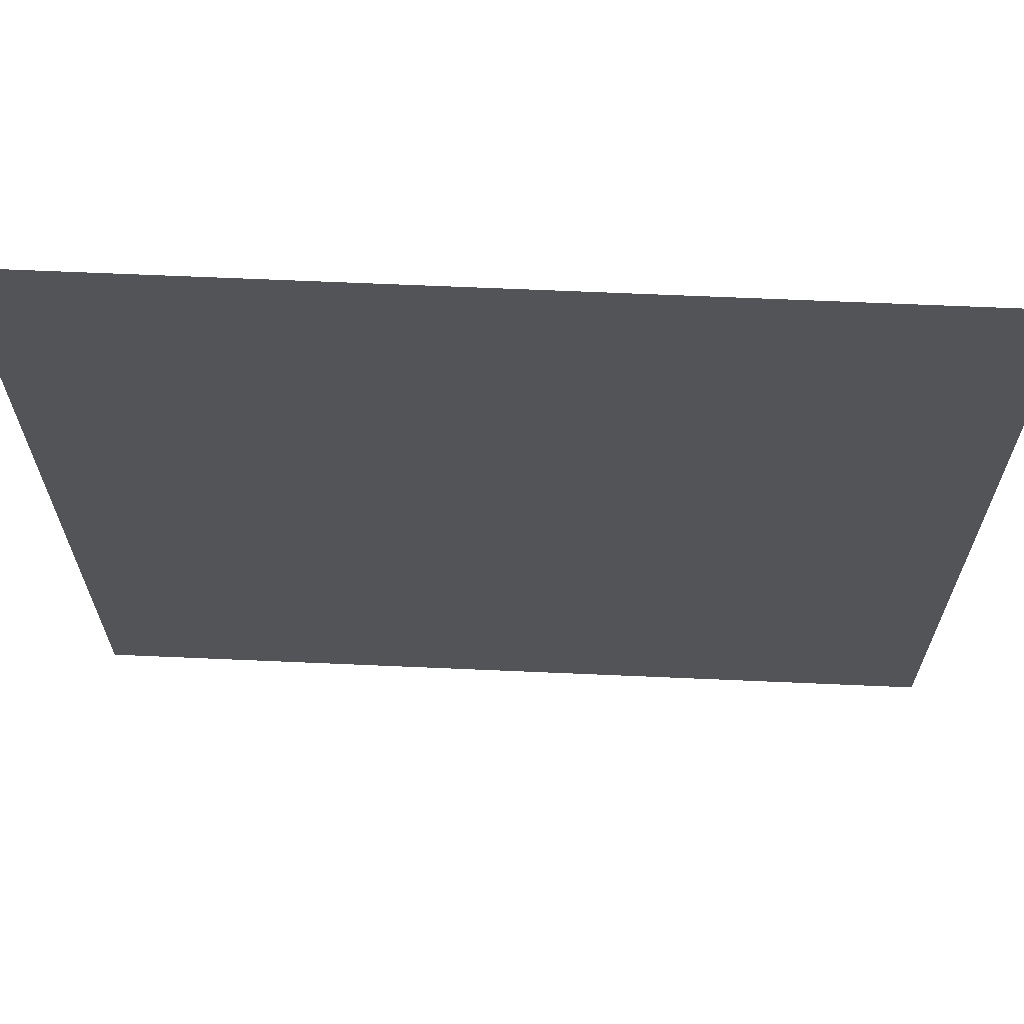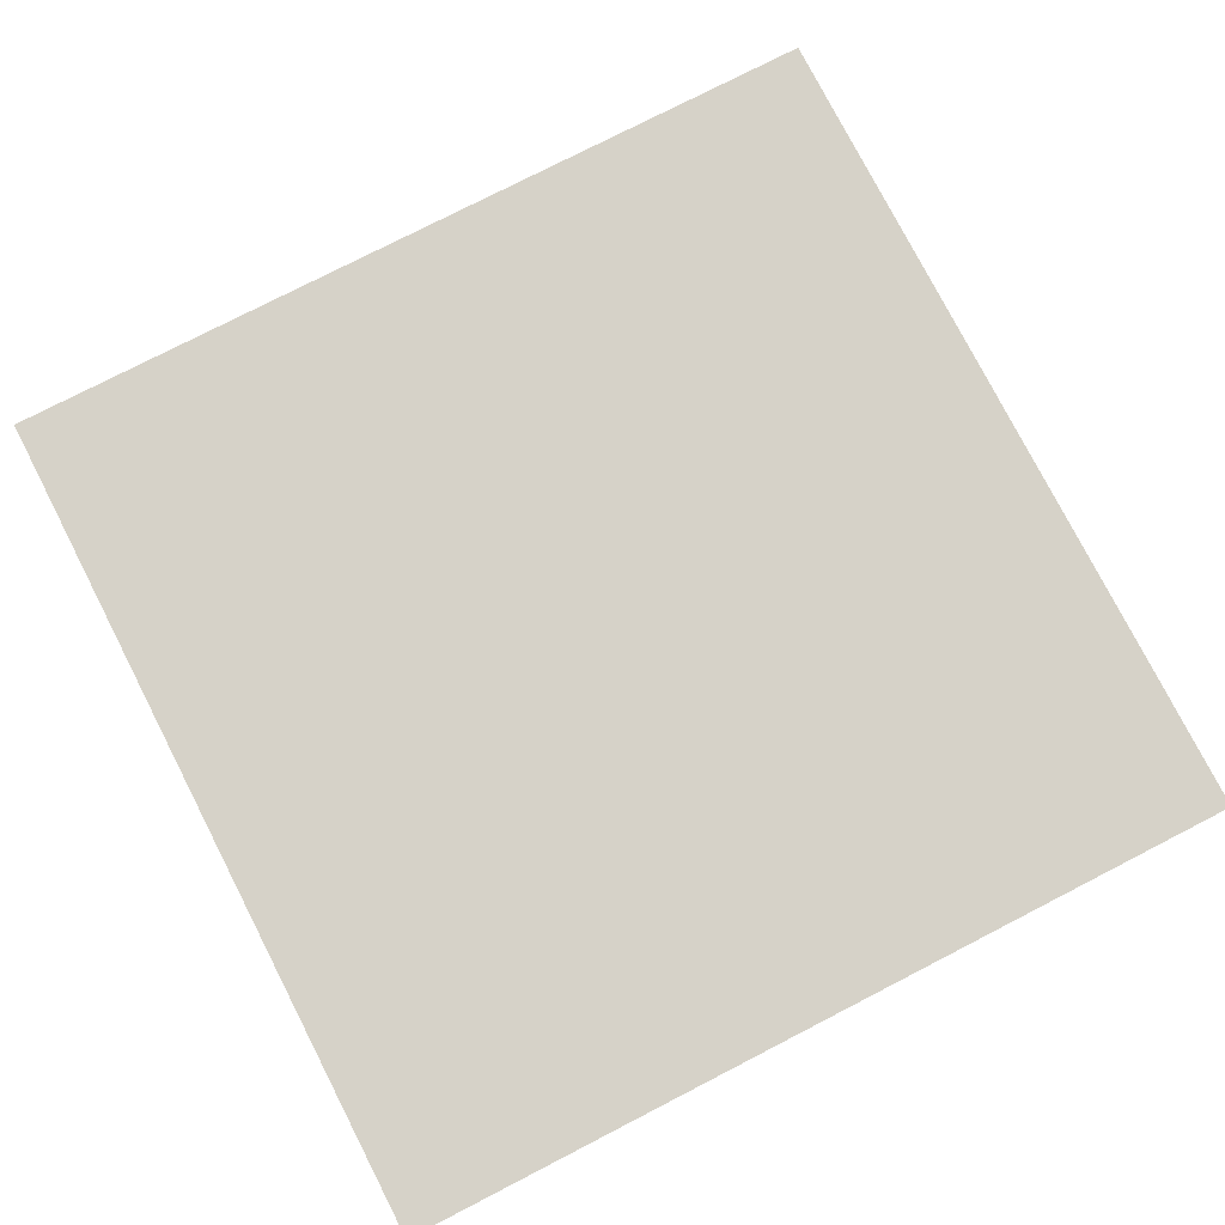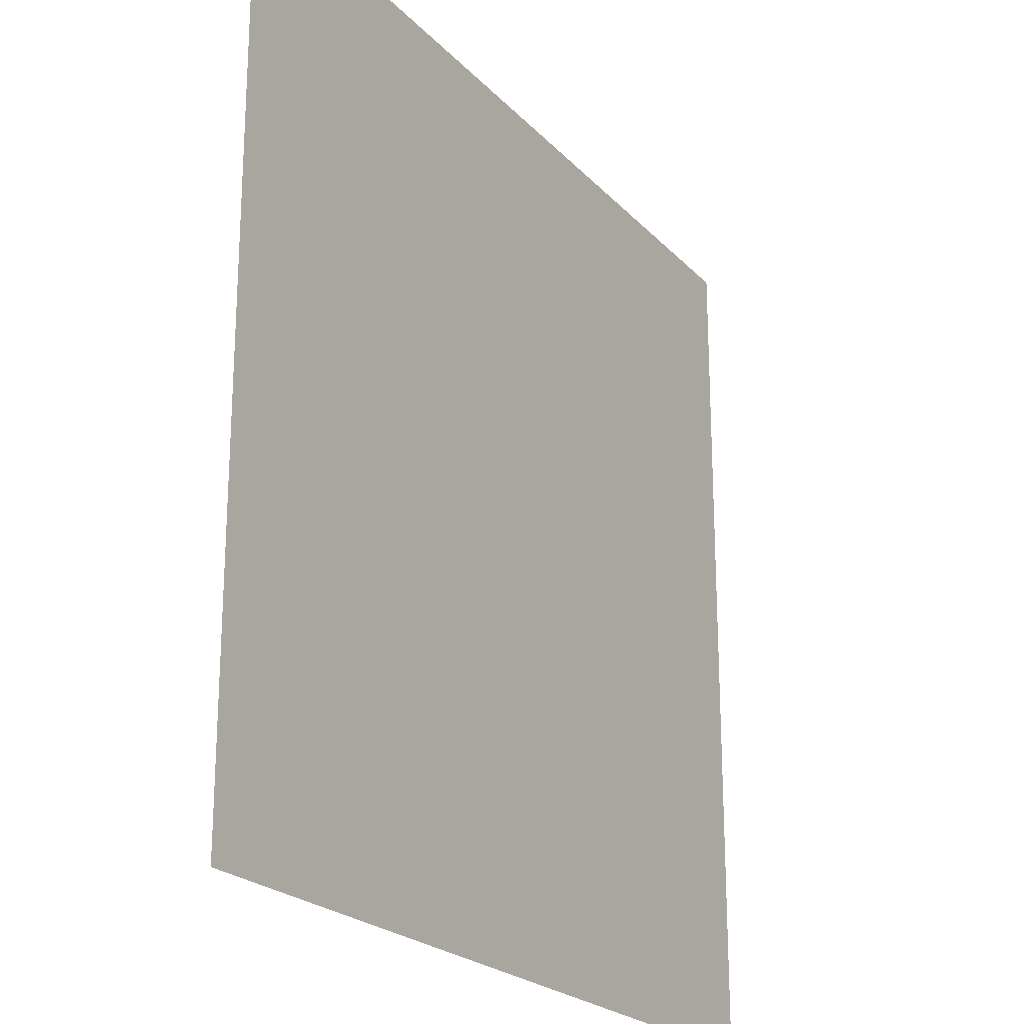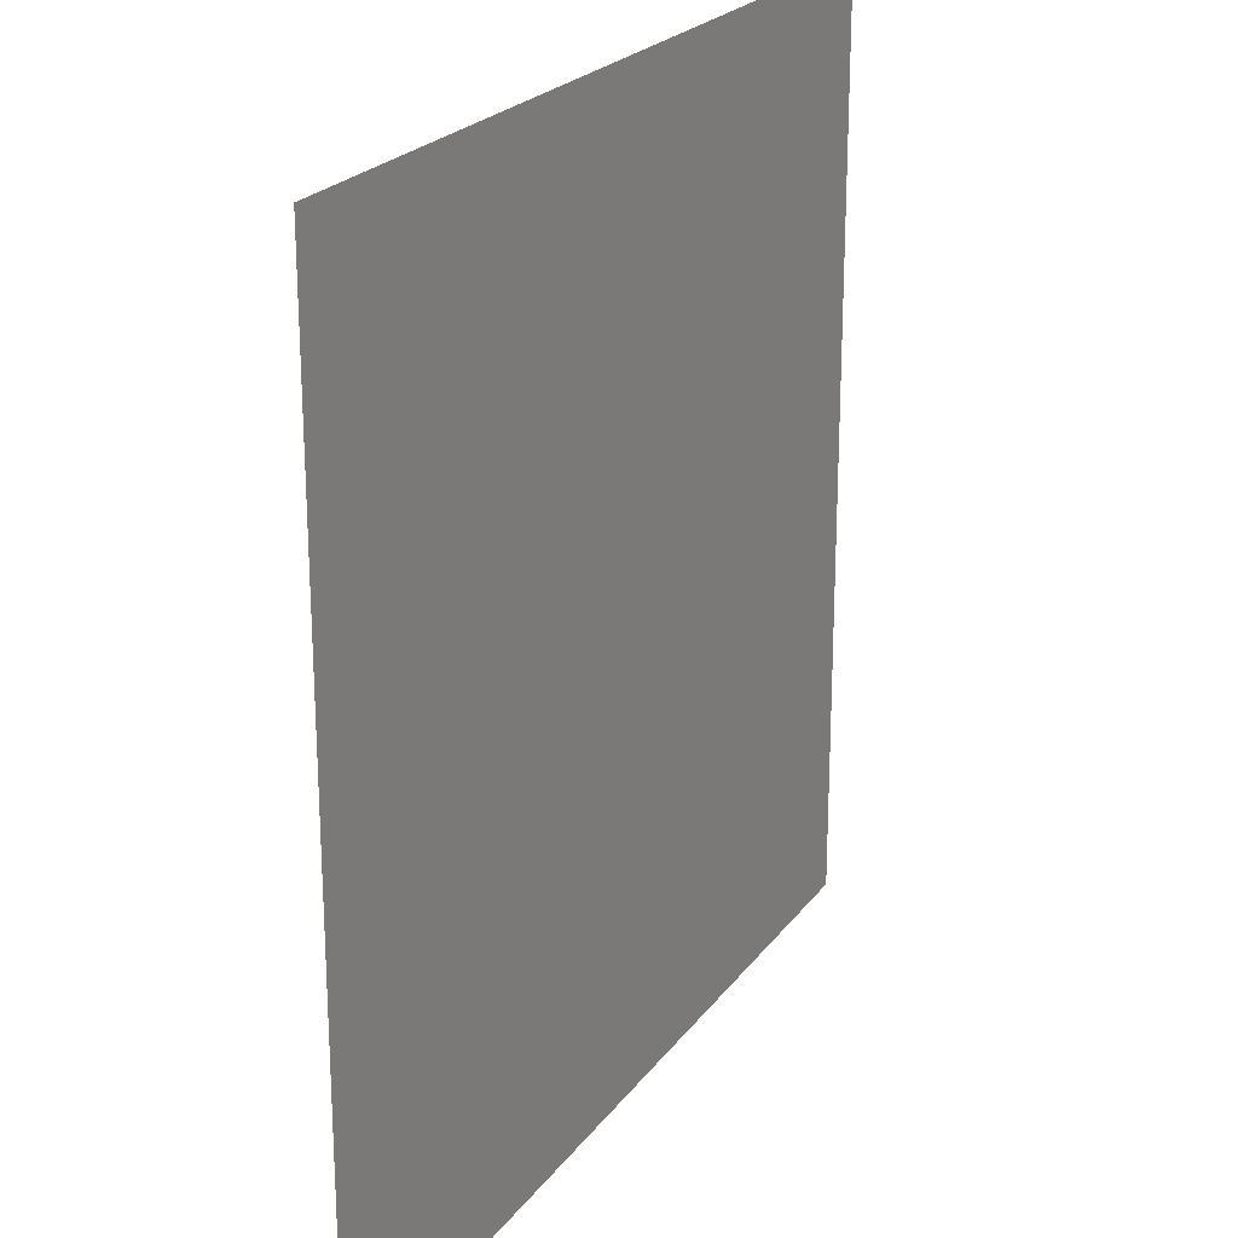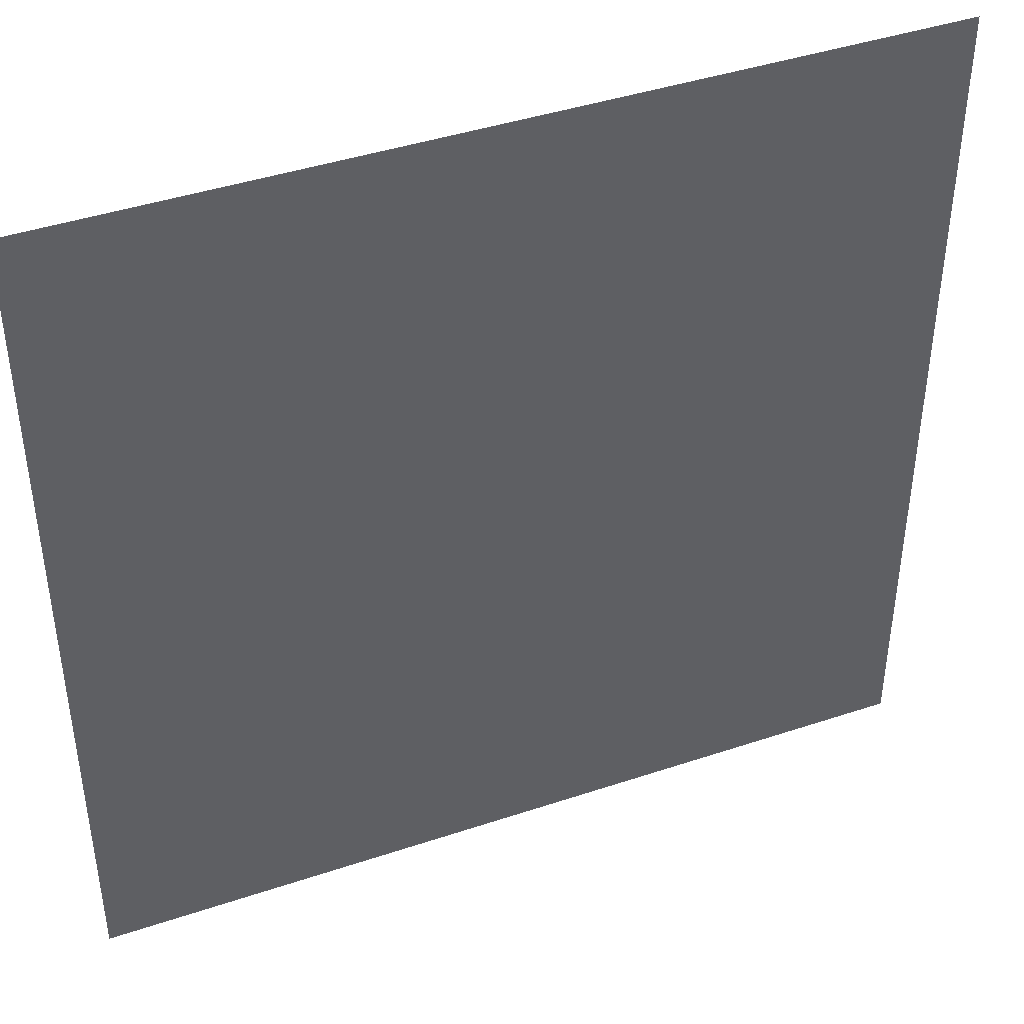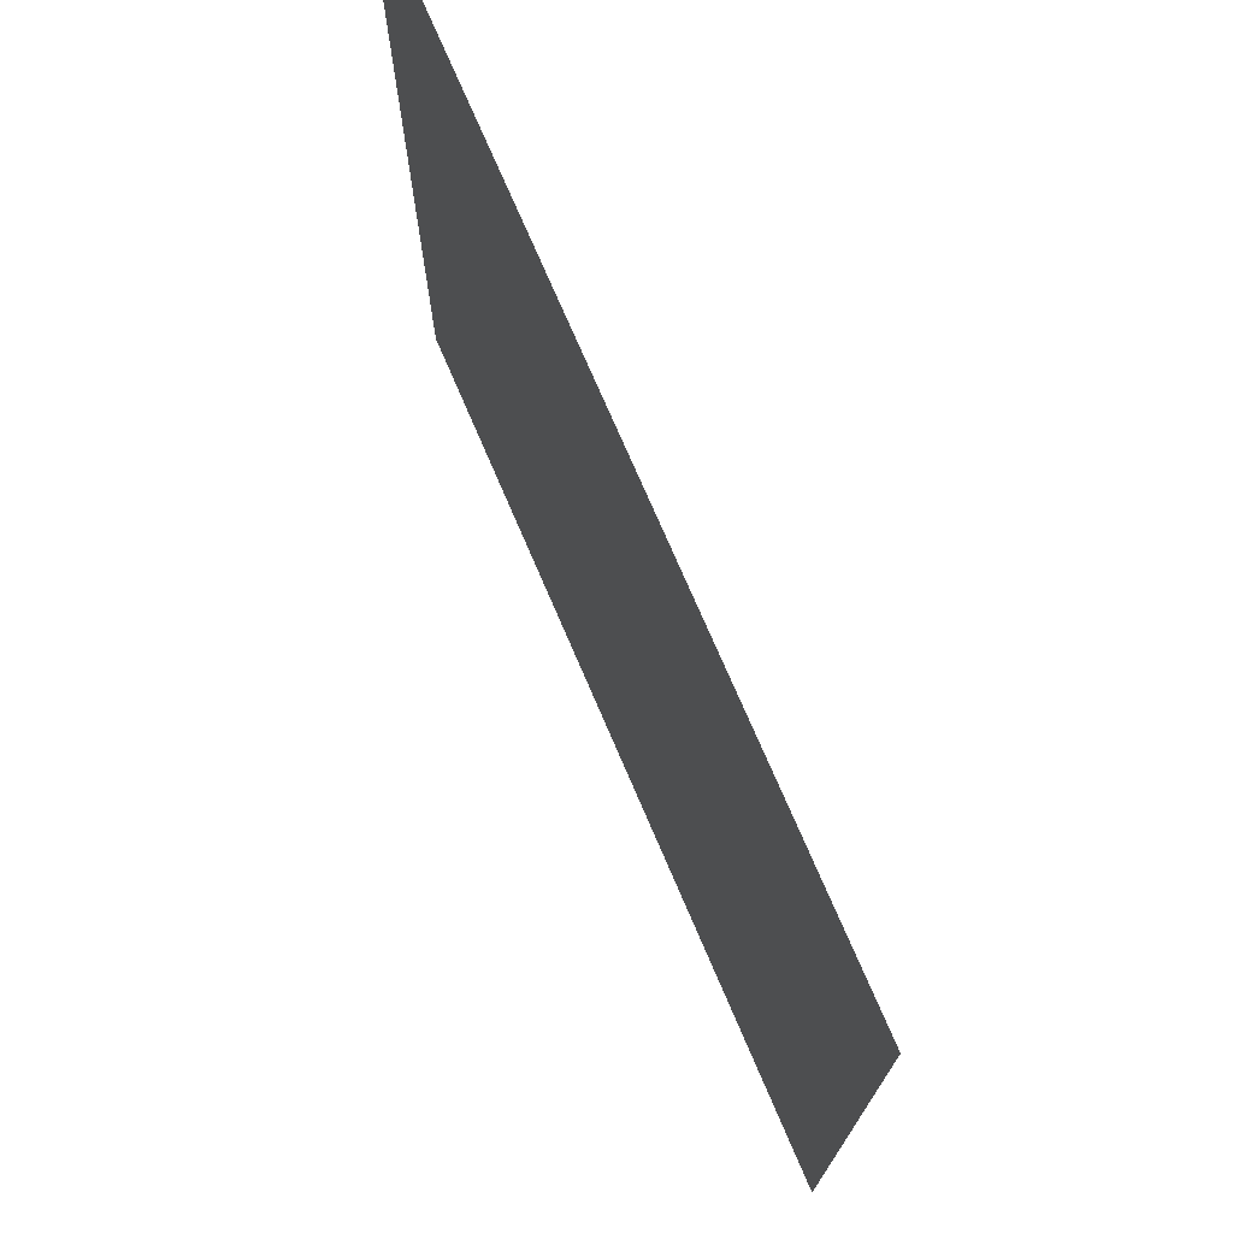
<metadata>
{"format":"obj","ext":"obj","renderer":"f3d","projection":"perspective","resolution":1024,"background":"white","views":[{"elev":66.5,"azim":2.5,"up":"+Z"},{"elev":77.7,"azim":62.8,"up":"+Y"},{"elev":-22.3,"azim":120.5,"up":"+Z"},{"elev":22.8,"azim":-63.3,"up":"+Z"},{"elev":42.8,"azim":158.3,"up":"+Z"},{"elev":73.9,"azim":-113.2,"up":"+Z"}]}
</metadata>
<code>
o Light
v -0.5 5.99 -0.5
v -0.5 5.99 0.5
v 0.5 5.99 0.5
v 0.5 5.99 -0.5
f -4 -3 -2 -1

</code>
